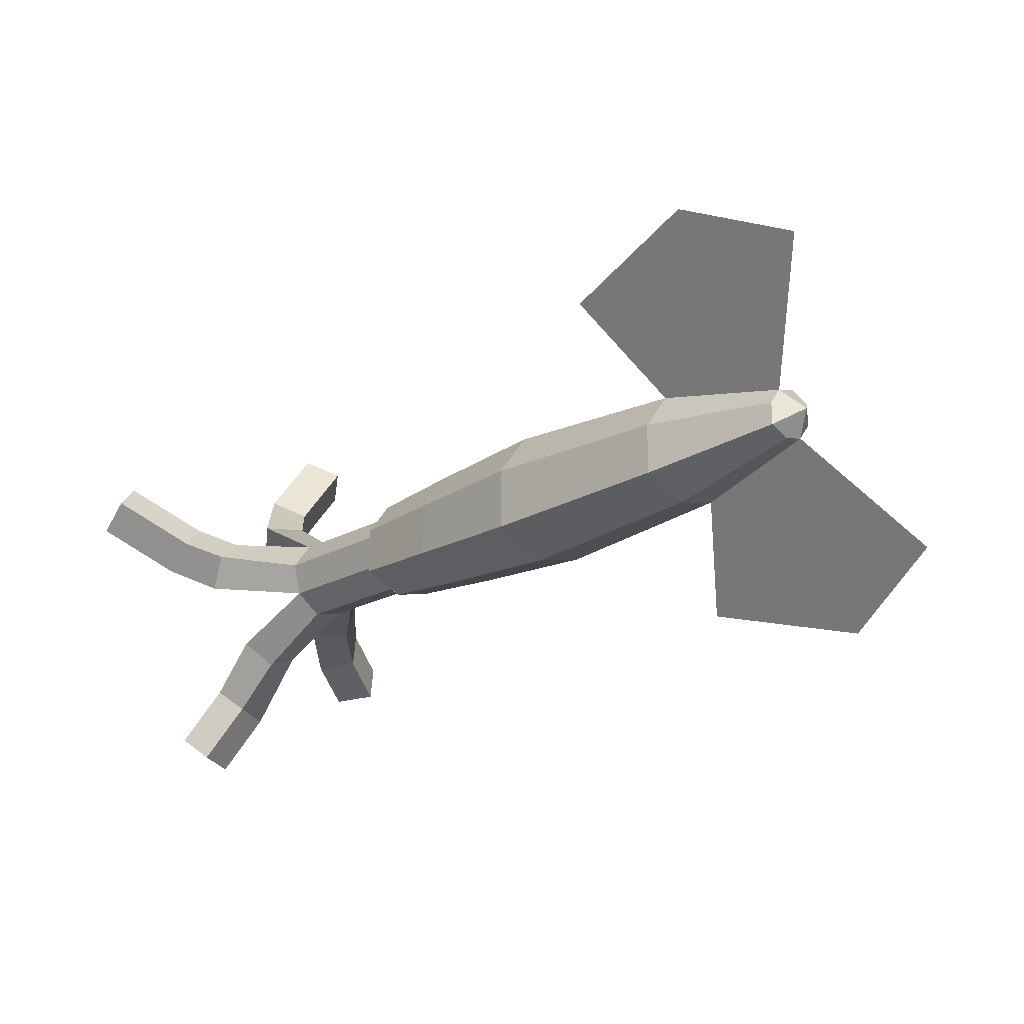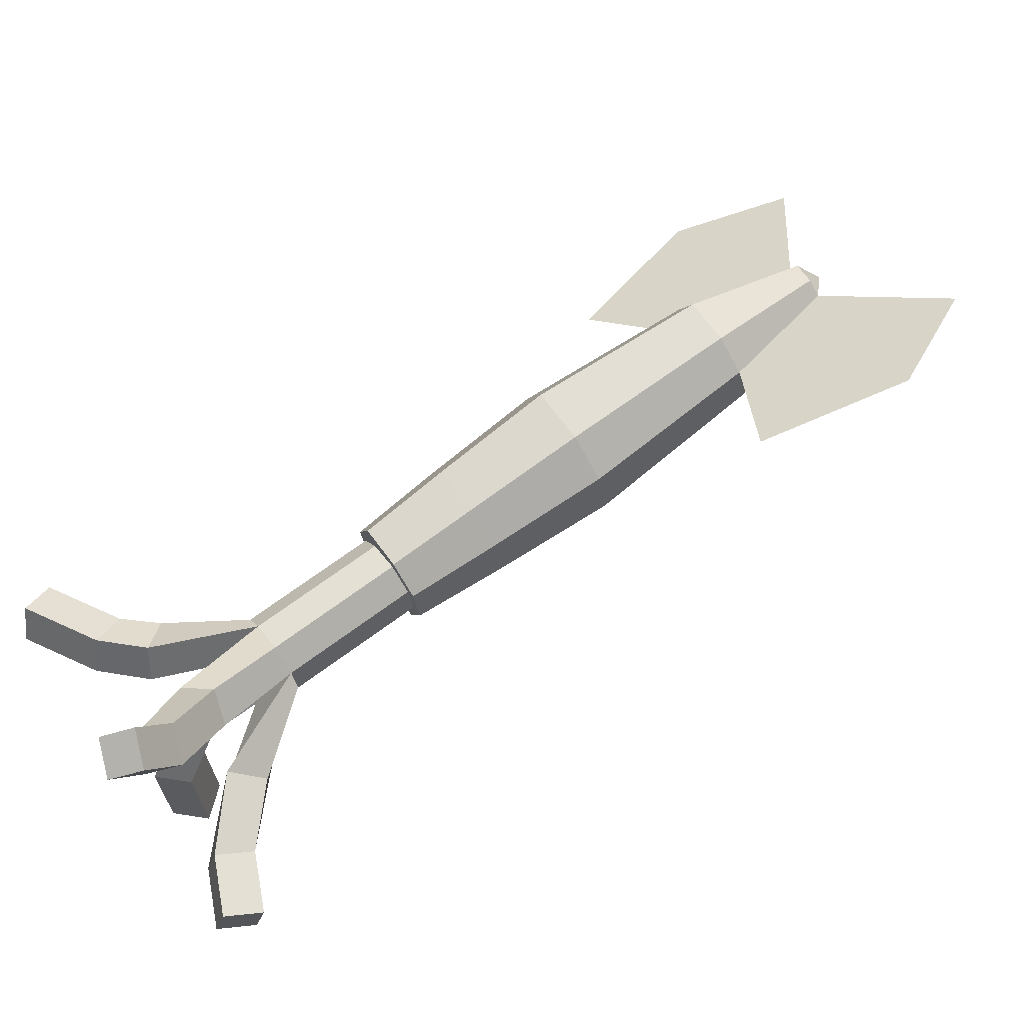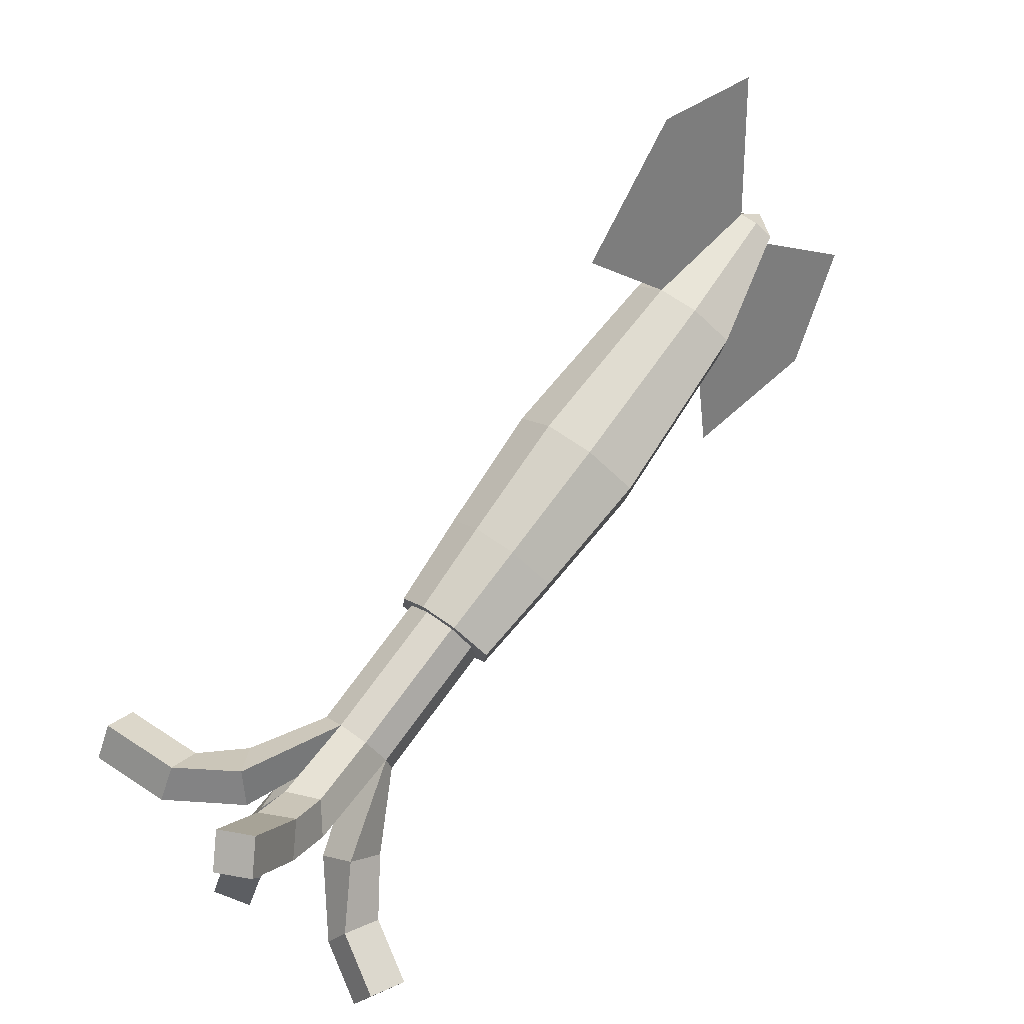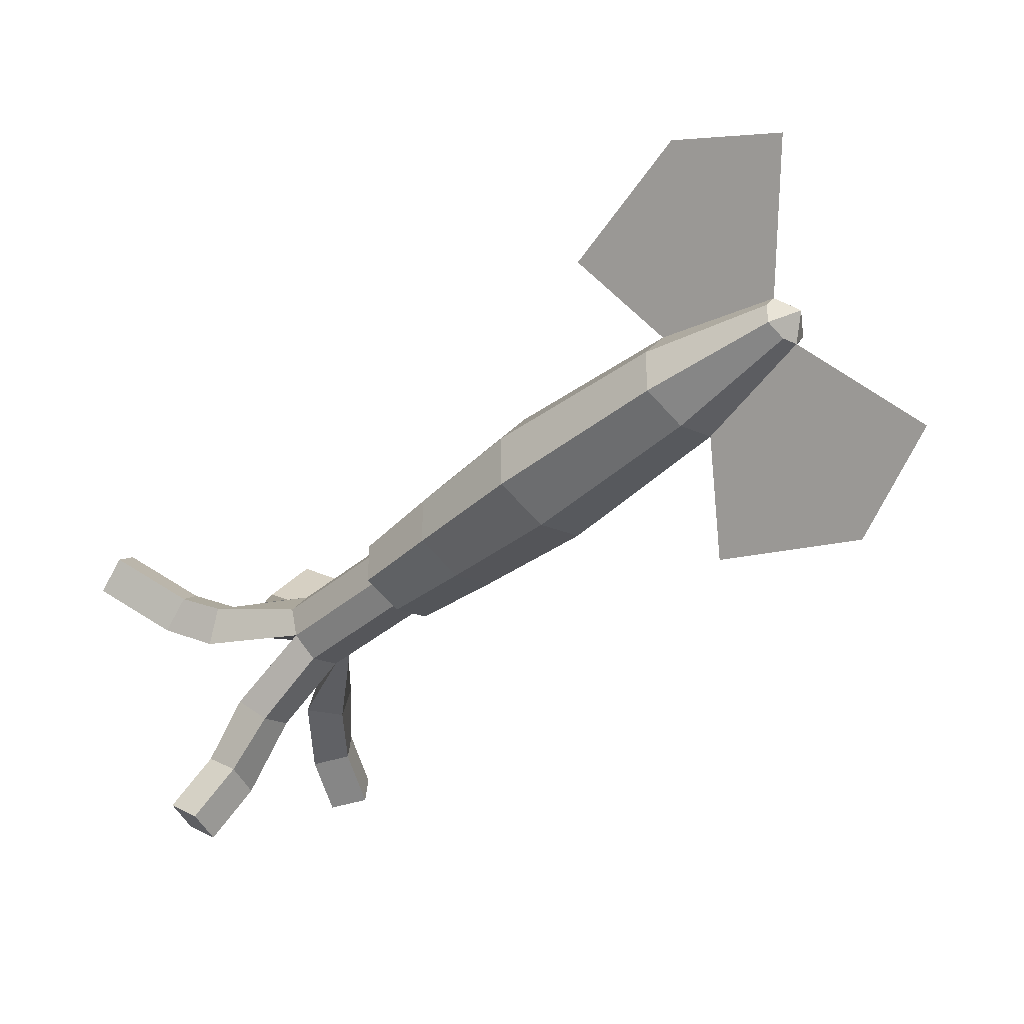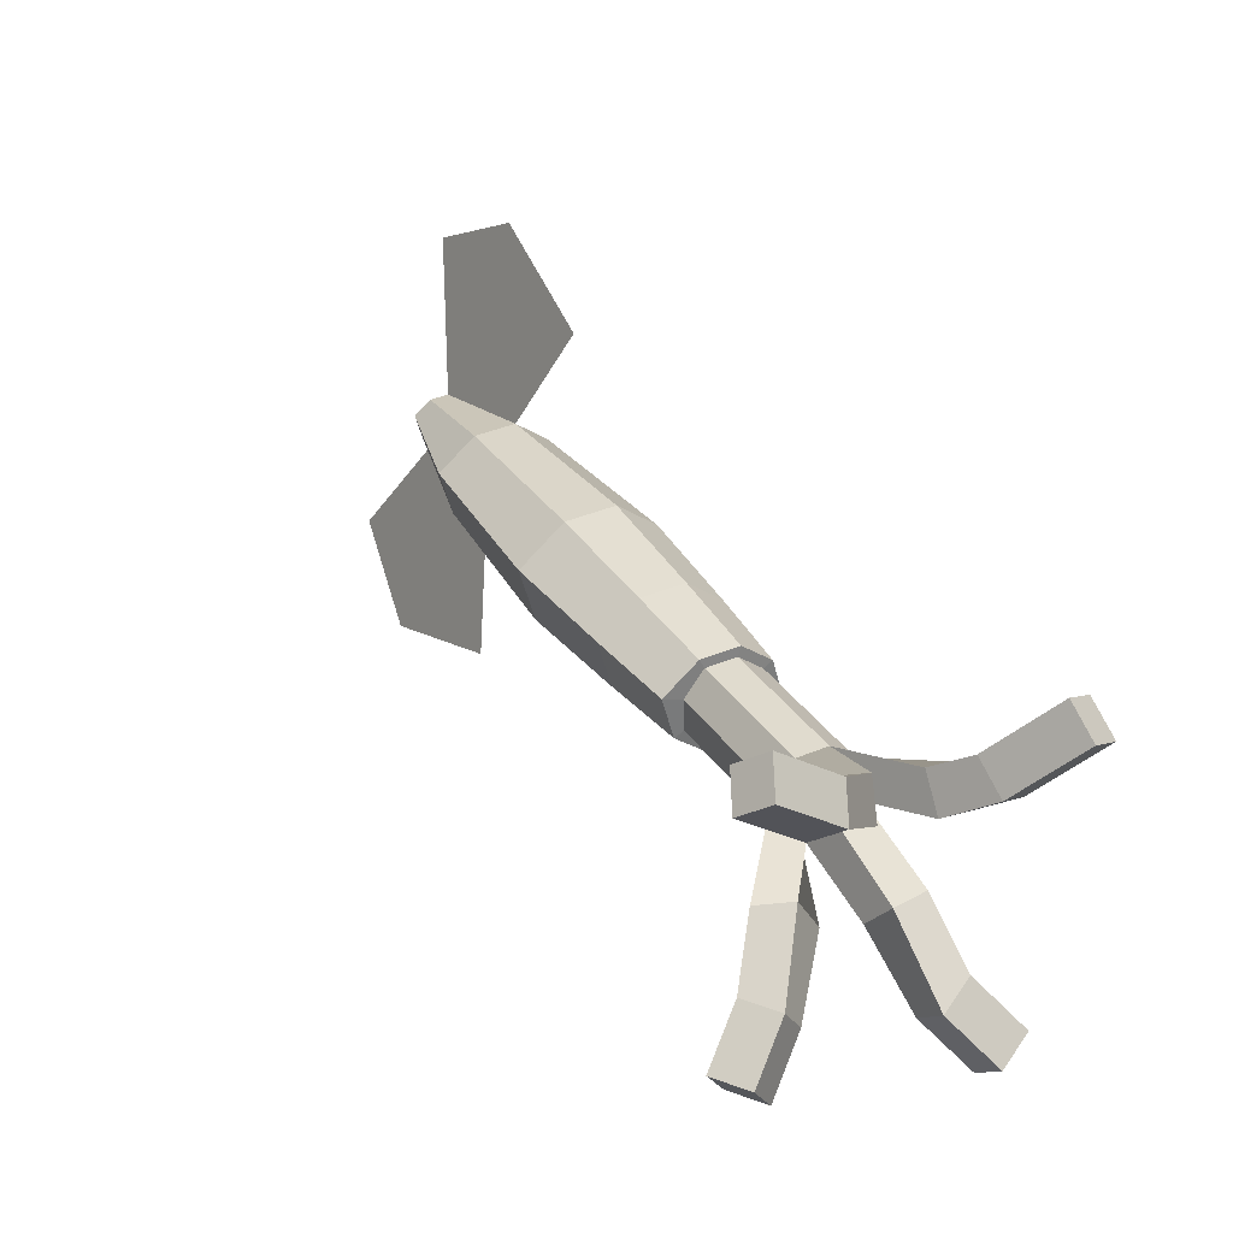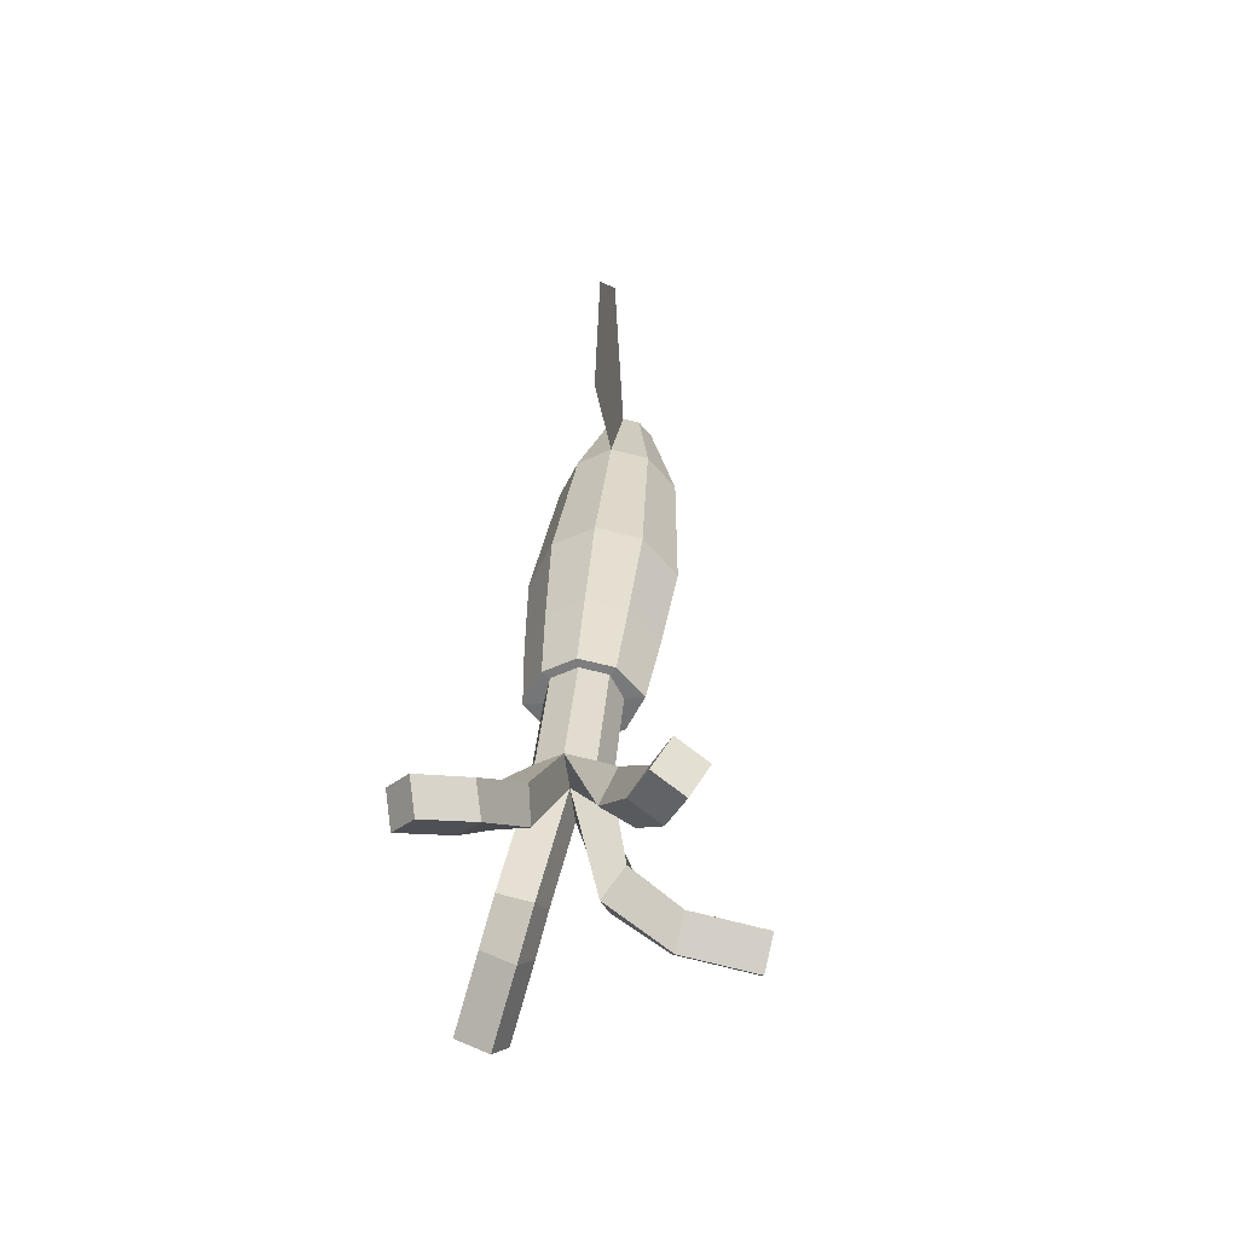
<metadata>
{"format":"obj","ext":"obj","renderer":"f3d","projection":"perspective","resolution":1024,"background":"white","views":[{"elev":27.1,"azim":128.1,"up":"+Z"},{"elev":-47.1,"azim":109.3,"up":"+Z"},{"elev":33.8,"azim":45.4,"up":"+Z"},{"elev":8.7,"azim":127.9,"up":"+Z"},{"elev":-4.1,"azim":-33.1,"up":"+Z"},{"elev":-25.0,"azim":-173.1,"up":"+Y"}]}
</metadata>
<code>
g default
v 0.2291 2.582 -0.2478
v 0.238 2.084 -0.5612
v 0.235 2.713 -0.4552
v 0.2439 2.215 -0.7686
v 0.4742 2.582 -0.2408
v 0.4831 2.084 -0.5542
v 0.4801 2.713 -0.4482
v 0.489 2.215 -0.7617
v 0.3595 2.061 -0.5202
v 0.3586 2.737 -0.4893
v 0.3675 2.238 -0.8027
v 0.3506 2.559 -0.2068
v 0.5304 2.15 -0.6567
v 0.1877 2.648 -0.3528
v 0.5215 2.648 -0.3433
v 0.1966 2.15 -0.6662
v 0.3635 2.15 -0.6614
v 0.3544 3.111 -0.3405
v 0.4483 1.682 -0.5956
v 0.6047 1.736 -0.5738
v 0.6363 1.71 -0.7358
v 0.4798 1.656 -0.7575
v 0.6095 1.87 -0.9864
v 0.6123 2.027 -1.042
v 0.4555 2.011 -1.097
v 0.4527 1.853 -1.041
v 0.1969 1.904 -1.099
v 0.1181 2.051 -1.116
v 0.06698 1.844 -1.014
v -0.01174 1.99 -1.03
v 0.1263 1.779 -0.7935
v 0.1063 1.78 -0.6277
v 0.2102 1.65 -0.6144
v 0.2302 1.649 -0.7802
v -0.09433 1.583 -0.8296
v -0.06914 1.631 -0.6716
v -0.02579 1.475 -0.6314
v -0.05098 1.427 -0.7894
v -0.4177 1.512 -0.7567
v -0.3925 1.56 -0.5987
v -0.3491 1.404 -0.5584
v -0.3743 1.356 -0.7164
v 0.05606 1.815 -1.403
v -0.02437 1.955 -1.359
v -0.07291 1.724 -1.349
v -0.1533 1.863 -1.305
v -0.05096 1.828 -1.638
v -0.1314 1.967 -1.594
v -0.1799 1.736 -1.584
v -0.2604 1.876 -1.54
v 0.6885 1.755 -1.256
v 0.7097 1.92 -1.274
v 0.5982 1.92 -1.398
v 0.577 1.756 -1.381
v 0.8911 1.709 -1.438
v 0.9124 1.874 -1.456
v 0.8009 1.875 -1.58
v 0.7796 1.71 -1.563
v 0.5056 1.496 -0.5571
v 0.6557 1.568 -0.5409
v 0.7025 1.503 -0.6873
v 0.5525 1.431 -0.7035
v 0.6263 1.204 -0.3885
v 0.7764 1.276 -0.3723
v 0.8232 1.211 -0.5187
v 0.6732 1.139 -0.5349
v 0.3596 2.761 -0.5239
v 0.5118 2.731 -0.4725
v 0.1 2.65 -0.3541
v 0.2047 2.731 -0.4812
v 0.6091 2.65 -0.3397
v 0.5045 2.568 -0.2126
v 0.3496 2.538 -0.1699
v 0.1973 2.568 -0.2213
v 0.3472 3.578 -0.08548
v 0.5293 3.077 -0.2815
v 0.0561 2.983 -0.1454
v 0.1764 3.077 -0.2915
v 0.6411 2.983 -0.1288
v 0.5209 2.889 0.01726
v 0.3428 2.855 0.0663
v 0.1679 2.889 0.007223
v 0.3341 4.219 0.375
v 0.5461 3.54 -0.01831
v 0.007999 3.433 0.1363
v 0.1448 3.54 -0.02972
v 0.6732 3.433 0.1553
v 0.5364 3.326 0.3213
v 0.334 3.287 0.3771
v 0.1351 3.326 0.3099
v 0.3231 4.599 0.7604
v 0.4974 4.187 0.4302
v 0.05549 4.099 0.5572
v 0.1678 4.187 0.4208
v 0.6018 4.099 0.5727
v 0.4895 4.011 0.7091
v 0.3233 3.979 0.7549
v 0.1599 4.011 0.6998
v 0.3967 4.585 0.7853
v 0.1976 4.546 0.8425
v 0.2482 4.585 0.781
v 0.4437 4.546 0.8495
v 0.3931 4.506 0.9109
v 0.3182 4.492 0.9315
v 0.2447 4.506 0.9067
v 0.3194 4.616 0.8902
v 0.3479 4.279 -0.1124
v 0.3309 5.172 0.4868
v 0.3151 3.55 1.042
v 0.3003 4.508 1.564
v 0.3204 4.275 0.8569
v 0.3011 3.996 1.534
v 0.3438 4.917 0.03363
v 0.3281 4.426 0.5853
g Squid
f 3 14 69 70
f 11 10 7 8
f 13 15 5 6
f 4 11 27 28
f 16 14 3 4
f 9 12 1 2
f 6 5 12 9
f 13 17 26 23
f 4 3 10 11
f 5 15 71 72
f 15 7 68 71
f 9 17 22 19
f 2 1 14 16
f 9 2 32 33
f 8 7 15 13
f 10 3 70 67
f 22 21 61 62
f 13 6 20 21
f 17 13 21 22
f 6 9 19 20
f 26 25 53 54
f 11 8 24 25
f 17 11 25 26
f 8 13 23 24
f 30 28 44 46
f 11 17 29 27
f 17 16 30 29
f 16 4 28 30
f 33 32 36 37
f 17 9 33 34
f 2 16 31 32
f 16 17 34 31
f 37 36 40 41
f 34 33 37 38
f 32 31 35 36
f 31 34 38 35
f 41 40 39 42
f 38 37 41 42
f 36 35 39 40
f 35 38 42 39
f 45 46 50 49
f 28 27 43 44
f 29 30 46 45
f 27 29 45 43
f 49 50 48 47
f 43 45 49 47
f 46 44 48 50
f 44 43 47 48
f 51 54 58 55
f 24 23 51 52
f 23 26 54 51
f 25 24 52 53
f 55 58 57 56
f 53 52 56 57
f 54 53 57 58
f 52 51 55 56
f 62 61 65 66
f 21 20 60 61
f 19 22 62 59
f 20 19 59 60
f 64 63 66 65
f 61 60 64 65
f 59 62 66 63
f 60 59 63 64
f 69 74 82 77
f 68 67 18 76
f 72 71 79 80
f 67 70 78 18
f 14 1 74 69
f 1 12 73 74
f 7 10 67 68
f 12 5 72 73
f 80 79 87 88
f 18 78 86 75
f 79 76 84 87
f 78 77 85 86
f 73 72 80 81
f 74 73 81 82
f 70 69 77 78
f 71 68 76 79
f 86 85 93 94
f 90 89 97 98
f 89 88 96 97
f 85 90 98 93
f 76 18 75 84
f 77 82 90 85
f 81 80 88 89
f 82 81 89 90
f 97 96 103 104 111
f 93 98 105 100
f 92 83 114 91 99
f 96 95 102 103
f 87 84 92 95
f 75 86 94 83
f 88 87 95 96
f 84 75 83 92
f 106 102 99 91
f 100 106 91 101
f 105 104 106 100
f 104 103 102 106
f 98 97 111 104 105
f 94 93 100 101
f 95 92 99 102
f 83 94 101 91 114
f 91 114 113 108
f 104 111 112 110
f 112 111 97 109
f 113 114 83 107

</code>
